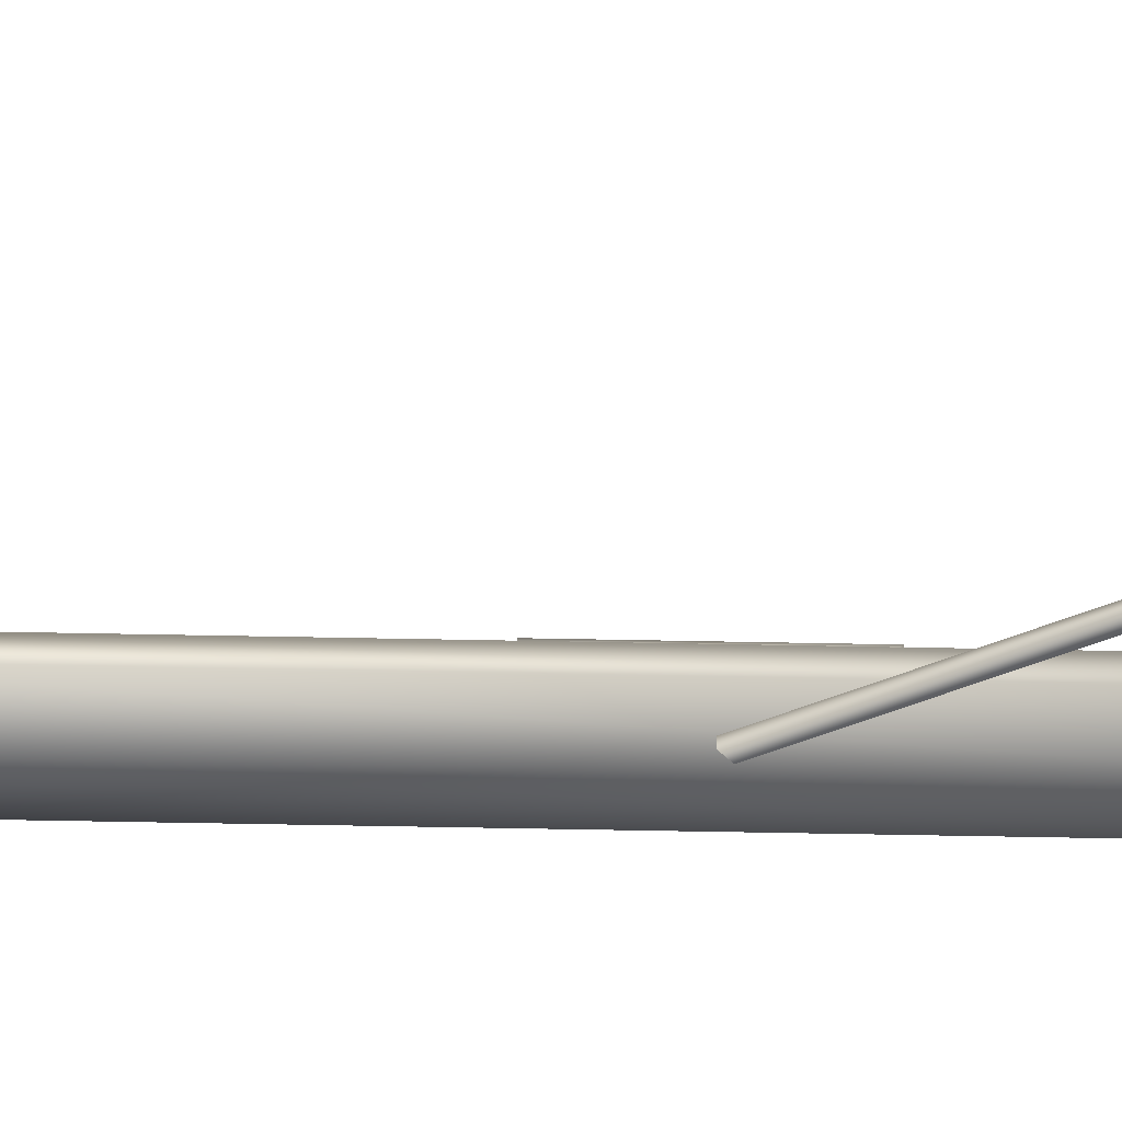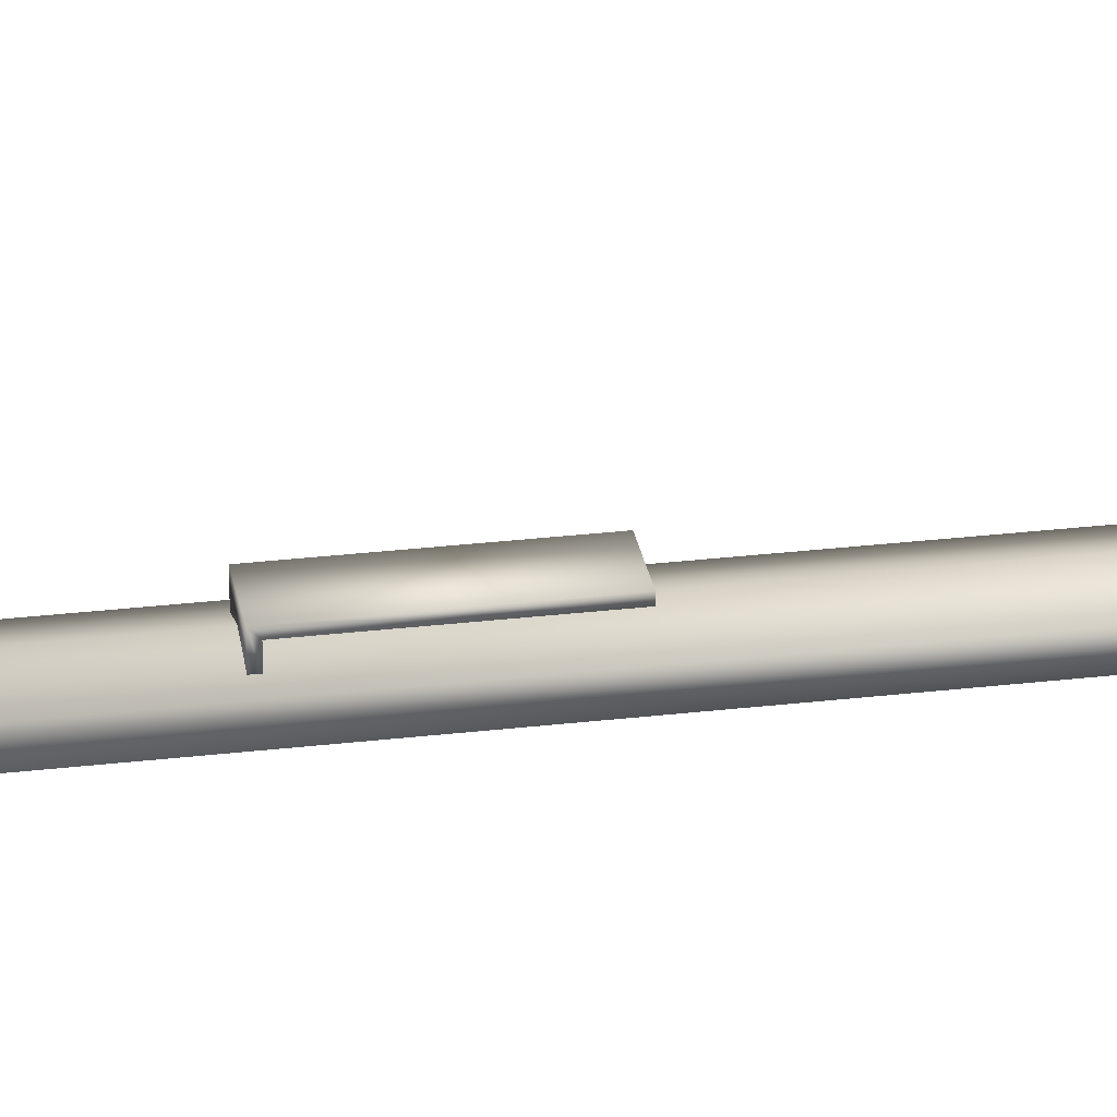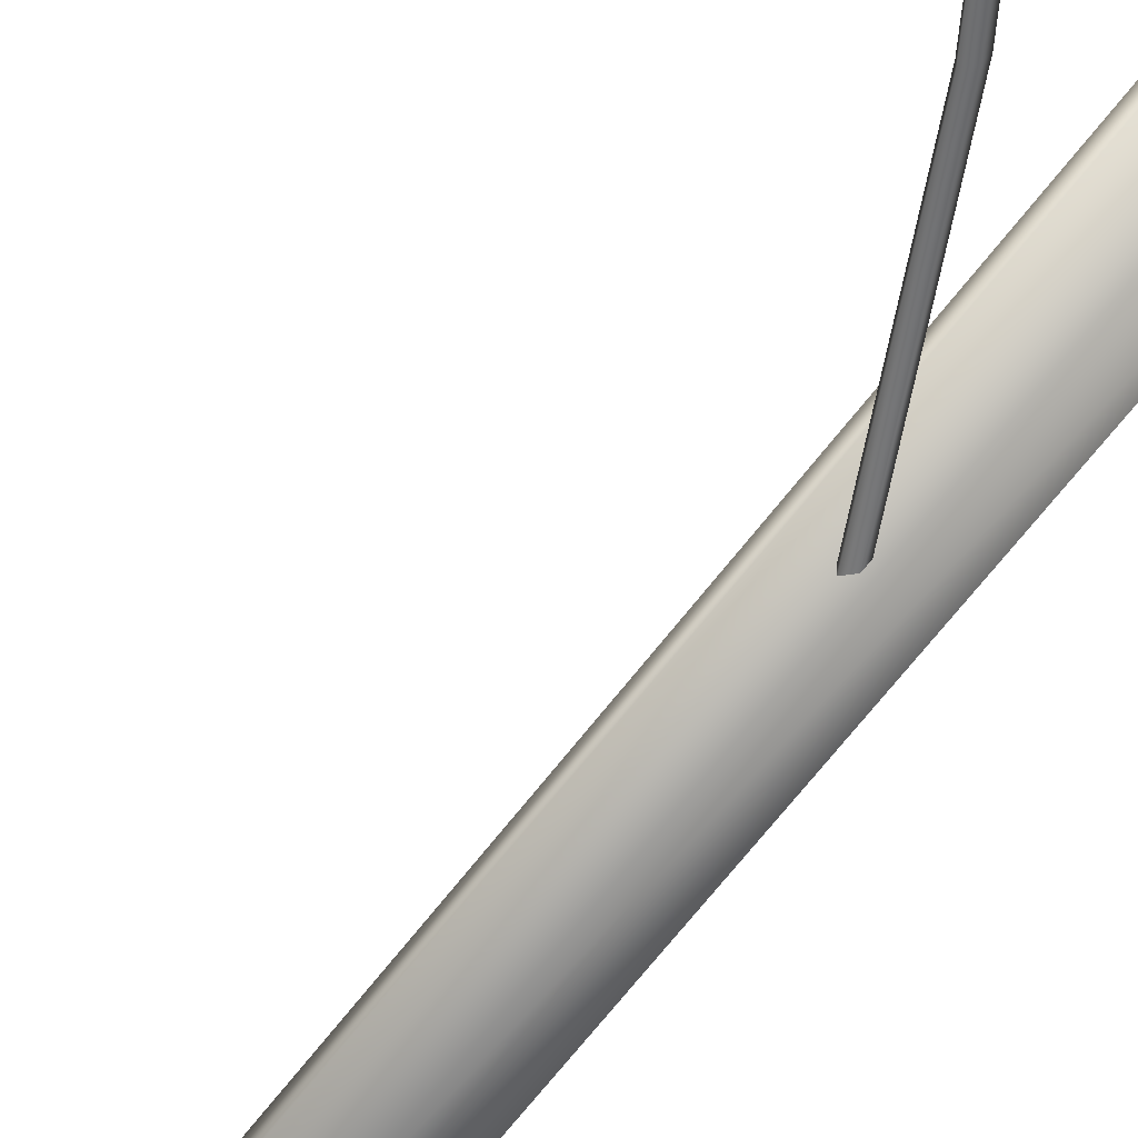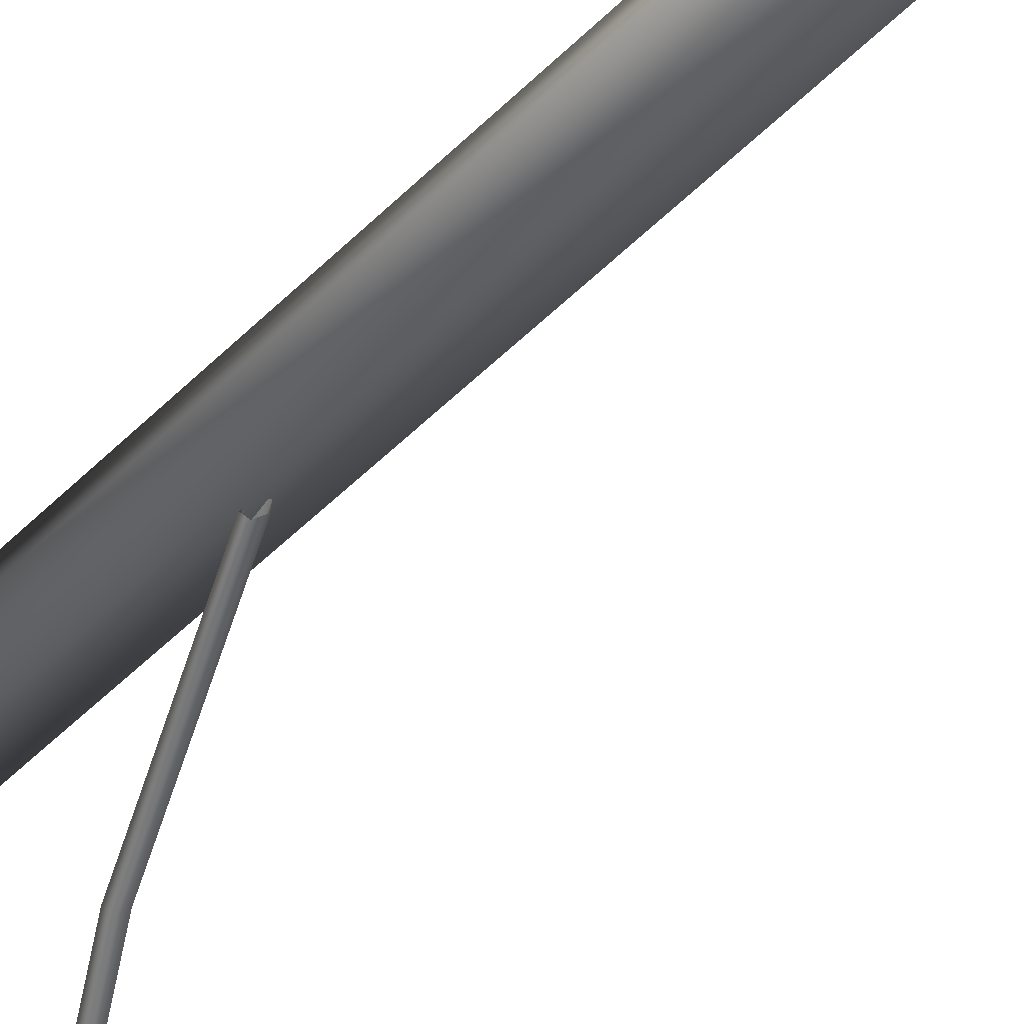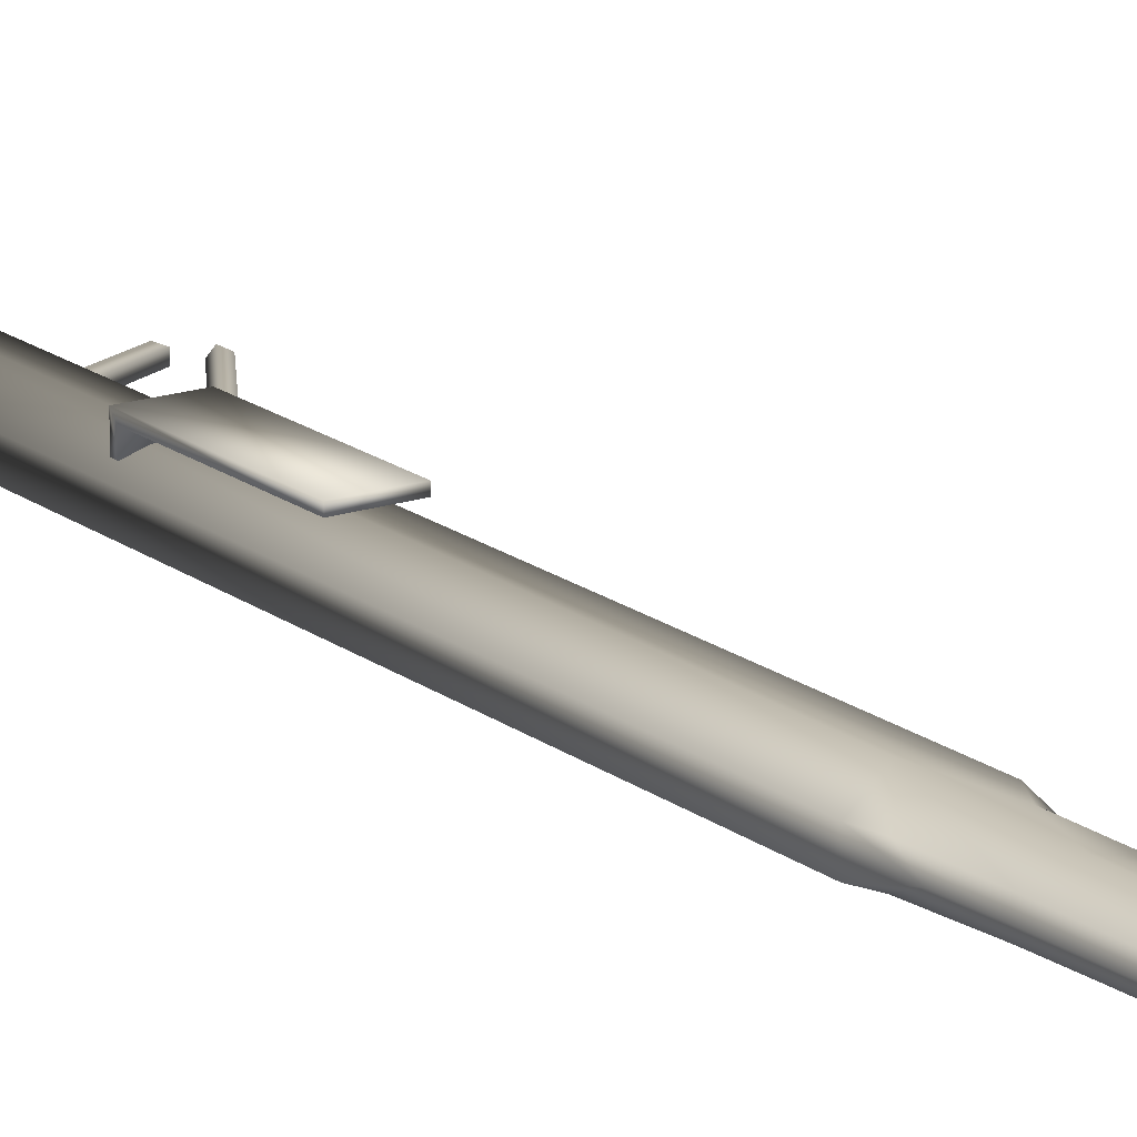
<metadata>
{"format":"obj","ext":"obj","renderer":"f3d","projection":"perspective","resolution":1024,"background":"white","views":[{"elev":-55.3,"azim":88.8,"up":"+Y"},{"elev":29.4,"azim":-99.8,"up":"+Y"},{"elev":-60.4,"azim":144.0,"up":"+Y"},{"elev":-51.5,"azim":-42.9,"up":"+Y"},{"elev":17.3,"azim":-34.2,"up":"+Y"}]}
</metadata>
<code>
v 0.01853 0.02186 0.4551
v 0.01853 0.02186 0.3405
v 0.01853 0.02687 0.3359
v 0.01853 0.02687 0.4551
v 0.01853 0.01074 0.3405
v 0.01853 0.01074 0.3359
v -0.01808 0.02186 0.4551
v -0.01808 0.02687 0.4551
v -0.01808 0.02687 0.3359
v -0.01808 0.02186 0.3405
v -0.01808 0.01074 0.3405
v -0.01808 0.01074 0.3359
v 0.03093 -0.008966 0.7208
v 0.001318 -0.01659 0.705
v 0.001551 -0.01767 0.1622
v 0.03093 -0.008966 0.1538
v -0.0279 -0.008966 0.7208
v -0.0279 -0.008966 0.1538
v -0.0279 0.007948 0.7208
v -0.0279 0.007948 0.1538
v 0.001318 0.01541 0.705
v 0.001551 0.01633 0.1622
v 0.03093 0.007948 0.7208
v 0.03093 0.007948 0.1538
v 0.02249 -0.008481 0.7377
v 0.02407 -0.00761 0.7876
v 0.001111 -0.01388 0.7876
v 0.02828 -0.000699 0.755
v 0.02642 -0.000684 0.7876
v 0.02249 0.007452 0.7377
v 0.02407 0.006571 0.7876
v 0.001111 0.01284 0.7876
v -0.02376 0.007452 0.7365
v -0.02148 0.006571 0.7876
v -0.02606 -0.000699 0.755
v -0.02463 -0.000684 0.7876
v -0.02376 -0.008481 0.7365
v -0.02148 -0.00761 0.7876
v 0.02332 -0.007327 0.8244
v 0.001119 -0.01334 0.8244
v 0.02557 -0.000679 0.8244
v 0.02332 0.006285 0.8244
v 0.001119 0.0123 0.8244
v -0.02074 0.006285 0.8244
v -0.02377 -0.000679 0.8244
v -0.02074 -0.007327 0.8244
v 0.02251 -0.007125 0.8619
v 0.001125 -0.01296 0.8619
v 0.02496 -0.000675 0.8619
v 0.02251 0.00608 0.8619
v 0.001125 0.01191 0.8619
v -0.02021 0.00608 0.8619
v -0.02314 -0.000675 0.8619
v -0.02021 -0.007125 0.8619
v 0.02332 -0.007327 0.9029
v 0.001119 -0.01334 0.9029
v 0.02557 -0.000679 0.9029
v 0.02332 0.006285 0.9029
v 0.001119 0.0123 0.9029
v -0.02074 0.006285 0.9029
v -0.02377 -0.000679 0.9029
v -0.02074 -0.007327 0.9029
v 0.02407 -0.00761 0.9406
v 0.001111 -0.01388 0.9406
v 0.02642 -0.000684 0.9406
v 0.02407 0.006571 0.9406
v 0.001111 0.01284 0.9406
v -0.02148 0.006571 0.9406
v -0.02463 -0.000684 0.9406
v -0.02148 -0.00761 0.9406
v 0.0264 -0.008481 0.9883
v 0.001085 -0.01552 0.9883
v 0.02903 -0.000699 0.9883
v 0.0264 0.007452 0.9883
v 0.001085 0.01449 0.9883
v -0.02376 0.007452 0.9883
v -0.0273 -0.000699 0.9883
v -0.02376 -0.008481 0.9883
v 0.03043 -0.009986 1.03
v 0.001042 -0.01836 1.03
v 0.03356 -0.000726 1.03
v 0.03043 0.008974 1.03
v 0.001042 0.01735 1.03
v -0.0277 0.008974 1.03
v -0.03191 -0.000726 1.03
v -0.0277 -0.009986 1.03
v 0.001028 -0.03665 -0.1441
v 0.01894 -0.03185 -0.1441
v 0.01894 -0.03185 -0.1262
v 0.001028 -0.03665 -0.1262
v 0.03204 -0.01874 -0.1441
v 0.03204 -0.01874 -0.1262
v 0.03684 -0.000834 -0.1441
v 0.03684 -0.000834 -0.1262
v 0.03204 0.01707 -0.1441
v 0.03204 0.01707 -0.1262
v 0.01894 0.03018 -0.1441
v 0.01894 0.03018 -0.1262
v 0.001028 0.03498 -0.1441
v 0.001028 0.03498 -0.1262
v -0.01688 0.03018 -0.1441
v -0.01688 0.03018 -0.1262
v -0.02999 0.01707 -0.1441
v -0.02999 0.01707 -0.1262
v -0.03479 -0.000834 -0.1441
v -0.03479 -0.000834 -0.1262
v -0.02999 -0.01874 -0.1441
v -0.02999 -0.01874 -0.1262
v -0.01688 -0.03185 -0.1441
v -0.01688 -0.03185 -0.1262
v 0.01281 -0.02124 -0.1192
v 0.001028 -0.0244 -0.1192
v 0.02143 -0.01261 -0.1192
v 0.02459 -0.000834 -0.1192
v 0.02143 0.01095 -0.1192
v 0.01281 0.01957 -0.1192
v 0.001028 0.02273 -0.1192
v -0.01075 0.01957 -0.1192
v -0.01938 0.01095 -0.1192
v -0.02253 -0.000834 -0.1192
v -0.01938 -0.01261 -0.1192
v -0.01075 -0.02124 -0.1192
v 0.01101 -0.01813 -0.02197
v 0.001028 -0.0208 -0.02197
v 0.01832 -0.01082 -0.02197
v 0.021 -0.000834 -0.02197
v 0.01832 0.00915 -0.02197
v 0.01101 0.01646 -0.02197
v 0.001028 0.01913 -0.02197
v -0.008956 0.01646 -0.02197
v -0.01627 0.00915 -0.02197
v -0.01894 -0.000834 -0.02197
v -0.01627 -0.01082 -0.02197
v -0.008956 -0.01813 -0.02197
v 0.009514 -0.01553 0.1312
v 0.001028 -0.01781 0.1312
v 0.01573 -0.00932 0.1312
v 0.018 -0.000834 0.1312
v 0.01573 0.007652 0.1312
v 0.009514 0.01387 0.1312
v 0.001028 0.01614 0.1312
v -0.007458 0.01387 0.1312
v -0.01367 0.007652 0.1312
v -0.01594 -0.000834 0.1312
v -0.01367 -0.00932 0.1312
v -0.007458 -0.01553 0.1312
v 0.04261 -0.01241 0.1243
v 0.04261 -0.01241 0.1512
v 0.01897 -0.02293 0.1309
v 0.01897 -0.02293 0.1243
v 0.0278 -0.019 0.1528
v 0.001069 -0.03089 0.1638
v 0.001069 -0.03089 0.1309
v -0.04047 -0.01241 0.1512
v -0.04047 -0.01241 0.1243
v -0.01683 -0.02293 0.1243
v -0.01683 -0.02293 0.1309
v -0.02566 -0.019 0.1528
v 0.04261 0.009863 0.1512
v 0.04261 0.009863 0.1243
v 0.01897 0.02039 0.1243
v 0.01897 0.02039 0.1309
v 0.0278 0.01646 0.1528
v 0.001069 0.02835 0.1309
v 0.001069 0.02835 0.1638
v -0.04047 0.009863 0.1243
v -0.04047 0.009863 0.1512
v -0.01683 0.02039 0.1309
v -0.01683 0.02039 0.1243
v -0.02566 0.01646 0.1528
v 0.022 -0.02436 0.192
v 0.02515 -0.01885 0.1947
v 0.08423 -0.02737 0.1352
v 0.08108 -0.03288 0.1326
v 0.03025 -0.02096 0.1989
v 0.08932 -0.02947 0.1395
v 0.03025 -0.02777 0.1989
v 0.08932 -0.03629 0.1395
v 0.02515 -0.02988 0.1947
v 0.08423 -0.03839 0.1352
v 0.1704 -0.04947 0.04726
v 0.1672 -0.05498 0.04461
v 0.1755 -0.05157 0.05153
v 0.1755 -0.05839 0.05153
v 0.1704 -0.0605 0.04726
v 0.006525 -0.01835 0.3852
v 0.008933 -0.01272 0.3887
v 0.08416 -0.02142 0.2332
v 0.08175 -0.02705 0.2298
v 0.01283 -0.01487 0.3943
v 0.08806 -0.02357 0.2388
v 0.01283 -0.02183 0.3943
v 0.08806 -0.03053 0.2388
v 0.008933 -0.02398 0.3887
v 0.08416 -0.03268 0.2332
v 0.187 -0.04956 0.06321
v 0.1846 -0.05519 0.05977
v 0.1909 -0.05171 0.06877
v 0.1909 -0.05867 0.06877
v 0.187 -0.06082 0.06321
f 1 2 3
f 1 3 4
f 2 5 6
f 2 6 3
f 7 8 9
f 7 9 10
f 11 10 9
f 11 9 12
f 4 8 7
f 4 7 1
f 8 4 3
f 8 3 9
f 9 3 6
f 9 6 12
f 11 5 2
f 11 2 10
f 10 2 1
f 10 1 7
f 5 11 12
f 5 12 6
f 13 14 15
f 13 15 16
f 14 17 18
f 14 18 15
f 17 19 20
f 17 20 18
f 19 21 22
f 19 22 20
f 21 23 24
f 21 24 22
f 23 13 16
f 23 16 24
f 15 22 24
f 15 24 16
f 22 15 18
f 22 18 20
f 14 25 26
f 14 26 27
f 25 28 29
f 25 29 26
f 28 30 31
f 28 31 29
f 30 21 32
f 30 32 31
f 21 33 34
f 21 34 32
f 33 35 36
f 33 36 34
f 35 37 38
f 35 38 36
f 37 14 27
f 37 27 38
f 27 26 39
f 27 39 40
f 26 29 41
f 26 41 39
f 29 31 42
f 29 42 41
f 31 32 43
f 31 43 42
f 32 34 44
f 32 44 43
f 34 36 45
f 34 45 44
f 36 38 46
f 36 46 45
f 38 27 40
f 38 40 46
f 40 39 47
f 40 47 48
f 39 41 49
f 39 49 47
f 41 42 50
f 41 50 49
f 42 43 51
f 42 51 50
f 43 44 52
f 43 52 51
f 44 45 53
f 44 53 52
f 45 46 54
f 45 54 53
f 46 40 48
f 46 48 54
f 48 47 55
f 48 55 56
f 47 49 57
f 47 57 55
f 49 50 58
f 49 58 57
f 50 51 59
f 50 59 58
f 51 52 60
f 51 60 59
f 52 53 61
f 52 61 60
f 53 54 62
f 53 62 61
f 54 48 56
f 54 56 62
f 56 55 63
f 56 63 64
f 55 57 65
f 55 65 63
f 57 58 66
f 57 66 65
f 58 59 67
f 58 67 66
f 59 60 68
f 59 68 67
f 60 61 69
f 60 69 68
f 61 62 70
f 61 70 69
f 62 56 64
f 62 64 70
f 64 63 71
f 64 71 72
f 63 65 73
f 63 73 71
f 65 66 74
f 65 74 73
f 66 67 75
f 66 75 74
f 67 68 76
f 67 76 75
f 68 69 77
f 68 77 76
f 69 70 78
f 69 78 77
f 70 64 72
f 70 72 78
f 72 71 79
f 72 79 80
f 71 73 81
f 71 81 79
f 73 74 82
f 73 82 81
f 74 75 83
f 74 83 82
f 75 76 84
f 75 84 83
f 76 77 85
f 76 85 84
f 77 78 86
f 77 86 85
f 78 72 80
f 78 80 86
f 81 82 79
f 82 83 80
f 82 80 79
f 84 86 80
f 84 80 83
f 85 86 84
f 21 30 23
f 23 28 13
f 30 28 23
f 33 21 19
f 35 33 19
f 35 19 17
f 28 25 13
f 25 14 13
f 14 37 17
f 37 35 17
f 87 88 89
f 87 89 90
f 88 91 92
f 88 92 89
f 91 93 94
f 91 94 92
f 93 95 96
f 93 96 94
f 95 97 98
f 95 98 96
f 97 99 100
f 97 100 98
f 99 101 102
f 99 102 100
f 101 103 104
f 101 104 102
f 103 105 106
f 103 106 104
f 105 107 108
f 105 108 106
f 107 109 110
f 107 110 108
f 109 87 90
f 109 90 110
f 90 89 111
f 90 111 112
f 89 92 113
f 89 113 111
f 92 94 114
f 92 114 113
f 94 96 115
f 94 115 114
f 96 98 116
f 96 116 115
f 98 100 117
f 98 117 116
f 100 102 118
f 100 118 117
f 102 104 119
f 102 119 118
f 104 106 120
f 104 120 119
f 106 108 121
f 106 121 120
f 108 110 122
f 108 122 121
f 110 90 112
f 110 112 122
f 112 111 123
f 112 123 124
f 111 113 125
f 111 125 123
f 113 114 126
f 113 126 125
f 114 115 127
f 114 127 126
f 115 116 128
f 115 128 127
f 116 117 129
f 116 129 128
f 117 118 130
f 117 130 129
f 118 119 131
f 118 131 130
f 119 120 132
f 119 132 131
f 120 121 133
f 120 133 132
f 121 122 134
f 121 134 133
f 122 112 124
f 122 124 134
f 124 123 135
f 124 135 136
f 123 125 137
f 123 137 135
f 125 126 138
f 125 138 137
f 126 127 139
f 126 139 138
f 127 128 140
f 127 140 139
f 128 129 141
f 128 141 140
f 129 130 142
f 129 142 141
f 130 131 143
f 130 143 142
f 131 132 144
f 131 144 143
f 132 133 145
f 132 145 144
f 133 134 146
f 133 146 145
f 134 124 136
f 134 136 146
f 95 93 91
f 97 95 91
f 97 91 88
f 99 97 88
f 99 88 87
f 109 101 99
f 109 99 87
f 109 107 103
f 109 103 101
f 107 105 103
f 147 148 149
f 147 149 150
f 148 151 149
f 152 153 149
f 152 149 151
f 154 155 156
f 154 156 157
f 158 154 157
f 153 152 158
f 153 158 157
f 159 160 161
f 159 161 162
f 163 159 162
f 164 165 163
f 164 163 162
f 166 167 168
f 166 168 169
f 167 170 168
f 165 164 168
f 165 168 170
f 159 148 147
f 159 147 160
f 160 147 150
f 160 150 161
f 161 150 149
f 161 149 162
f 153 164 162
f 153 162 149
f 164 153 157
f 164 157 168
f 156 169 168
f 156 168 157
f 155 166 169
f 155 169 156
f 154 167 166
f 154 166 155
f 158 170 167
f 158 167 154
f 152 165 170
f 152 170 158
f 165 152 151
f 165 151 163
f 163 151 148
f 163 148 159
f 171 172 173
f 173 174 171
f 172 175 176
f 176 173 172
f 175 177 178
f 178 176 175
f 177 179 180
f 180 178 177
f 179 171 174
f 174 180 179
f 174 173 181
f 181 182 174
f 173 176 183
f 183 181 173
f 176 178 184
f 184 183 176
f 178 180 185
f 185 184 178
f 180 174 182
f 182 185 180
f 186 187 188
f 188 189 186
f 187 190 191
f 191 188 187
f 190 192 193
f 193 191 190
f 192 194 195
f 195 193 192
f 194 186 189
f 189 195 194
f 189 188 196
f 196 197 189
f 188 191 198
f 198 196 188
f 191 193 199
f 199 198 191
f 193 195 200
f 200 199 193
f 195 189 197
f 197 200 195

</code>
